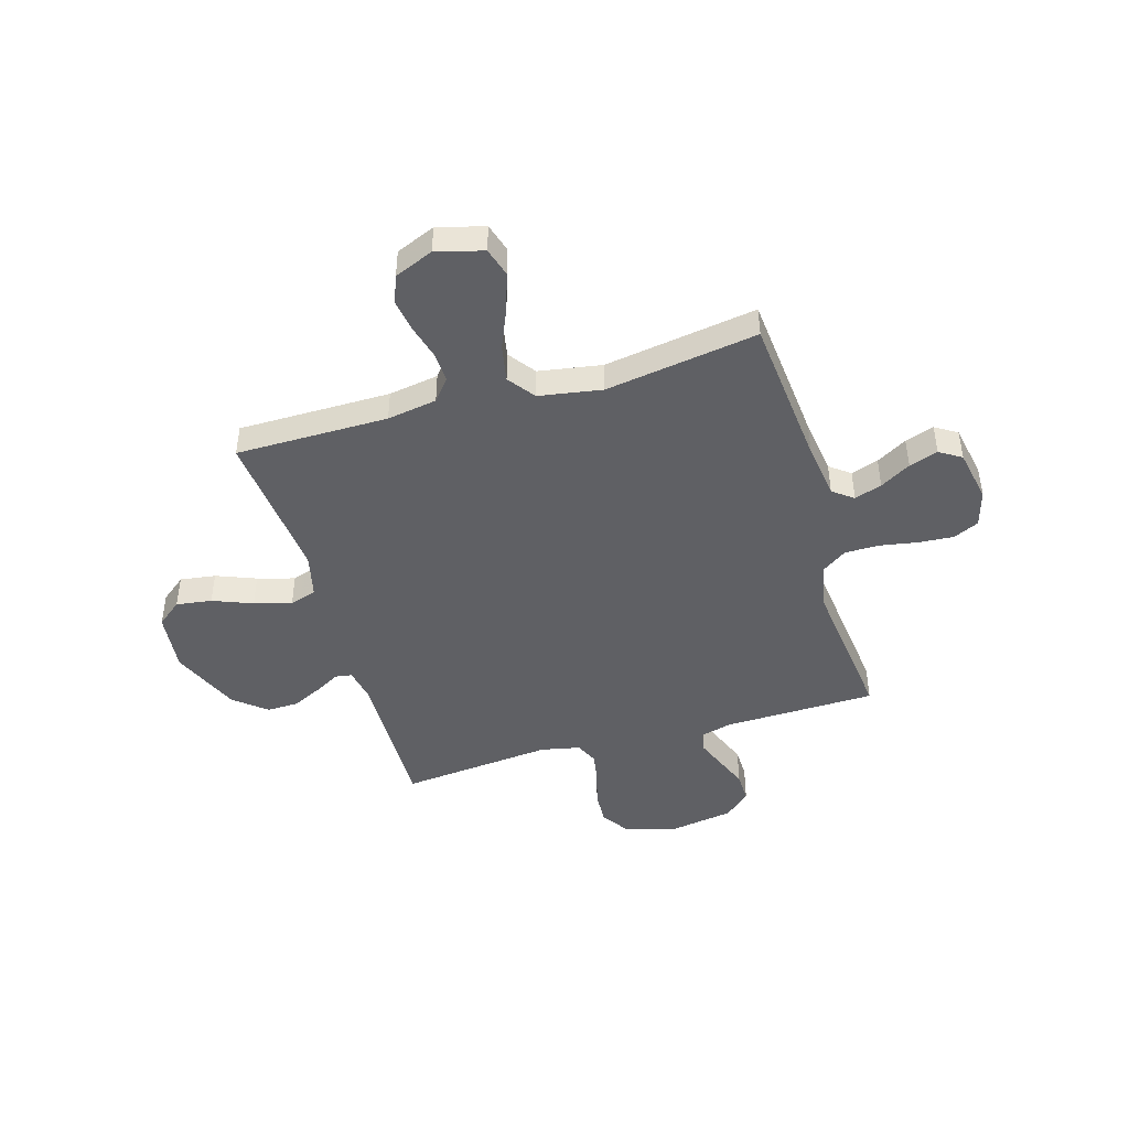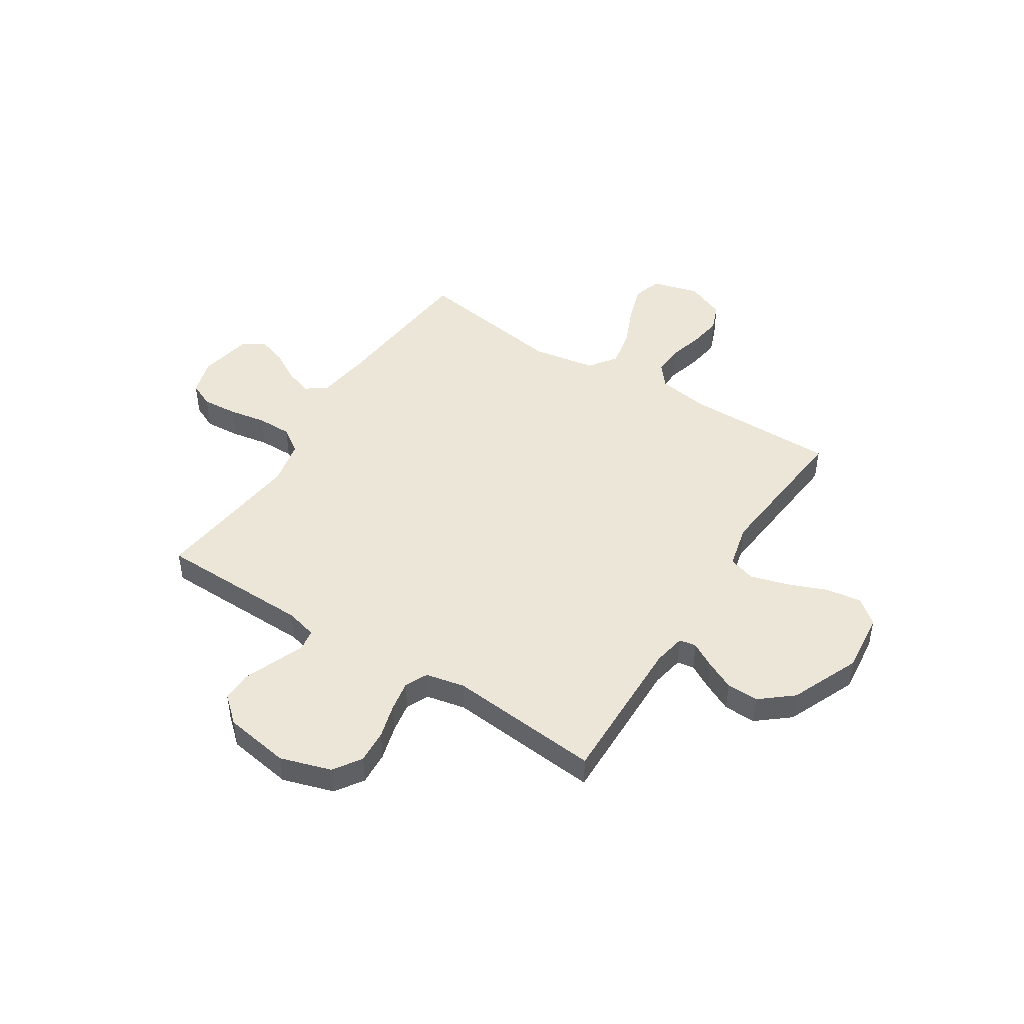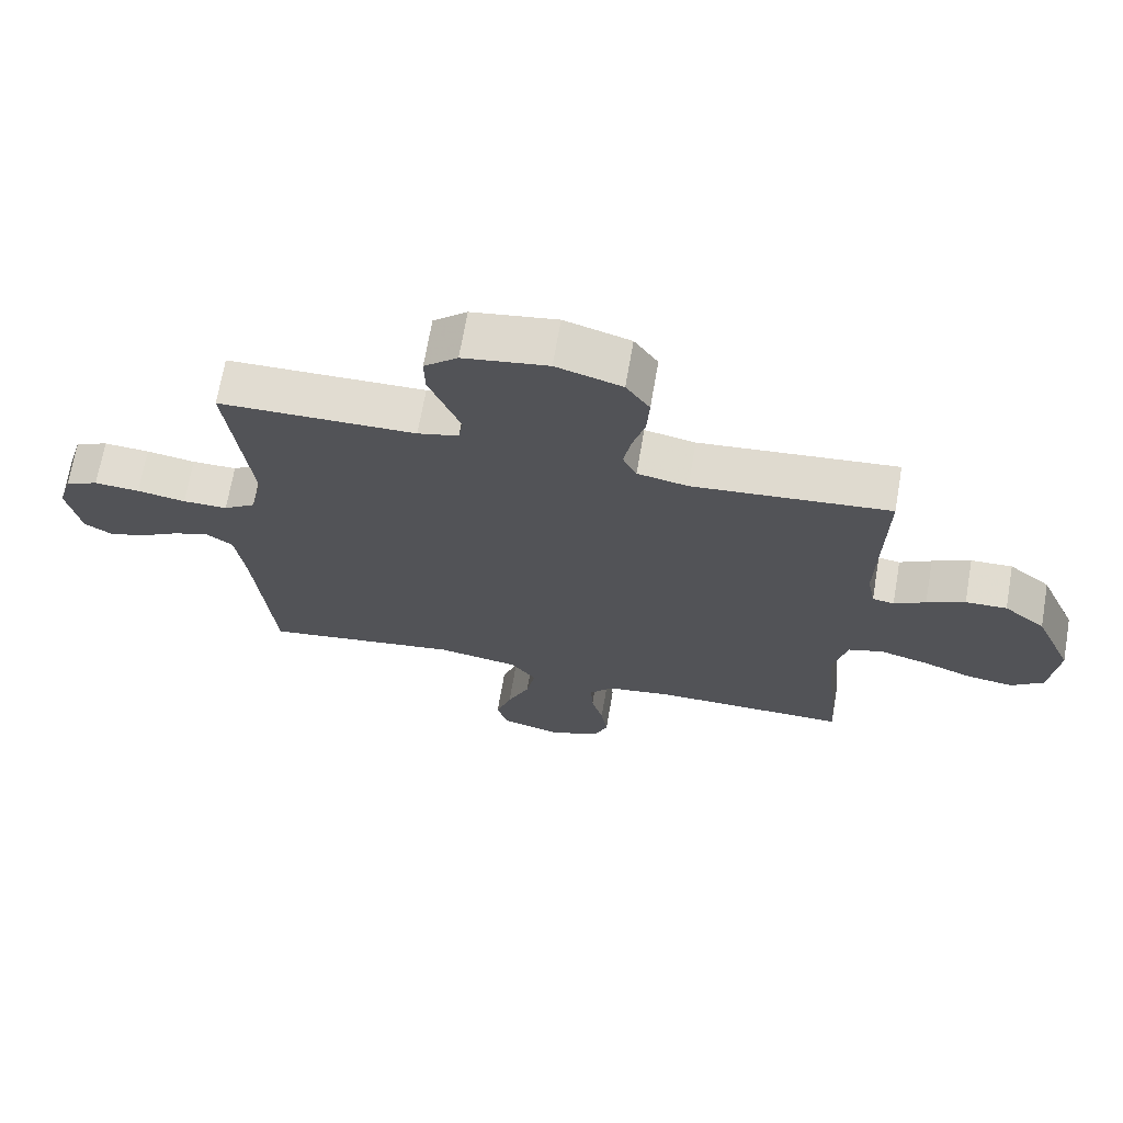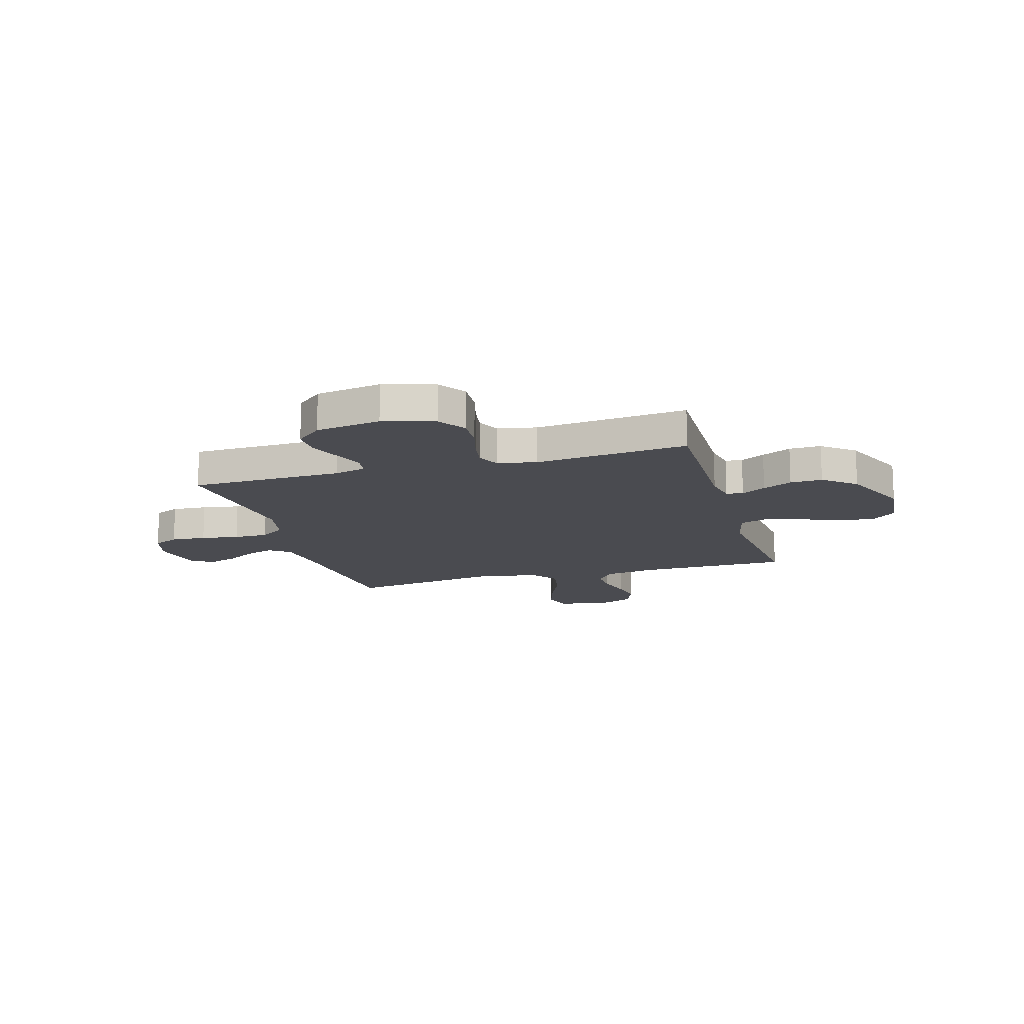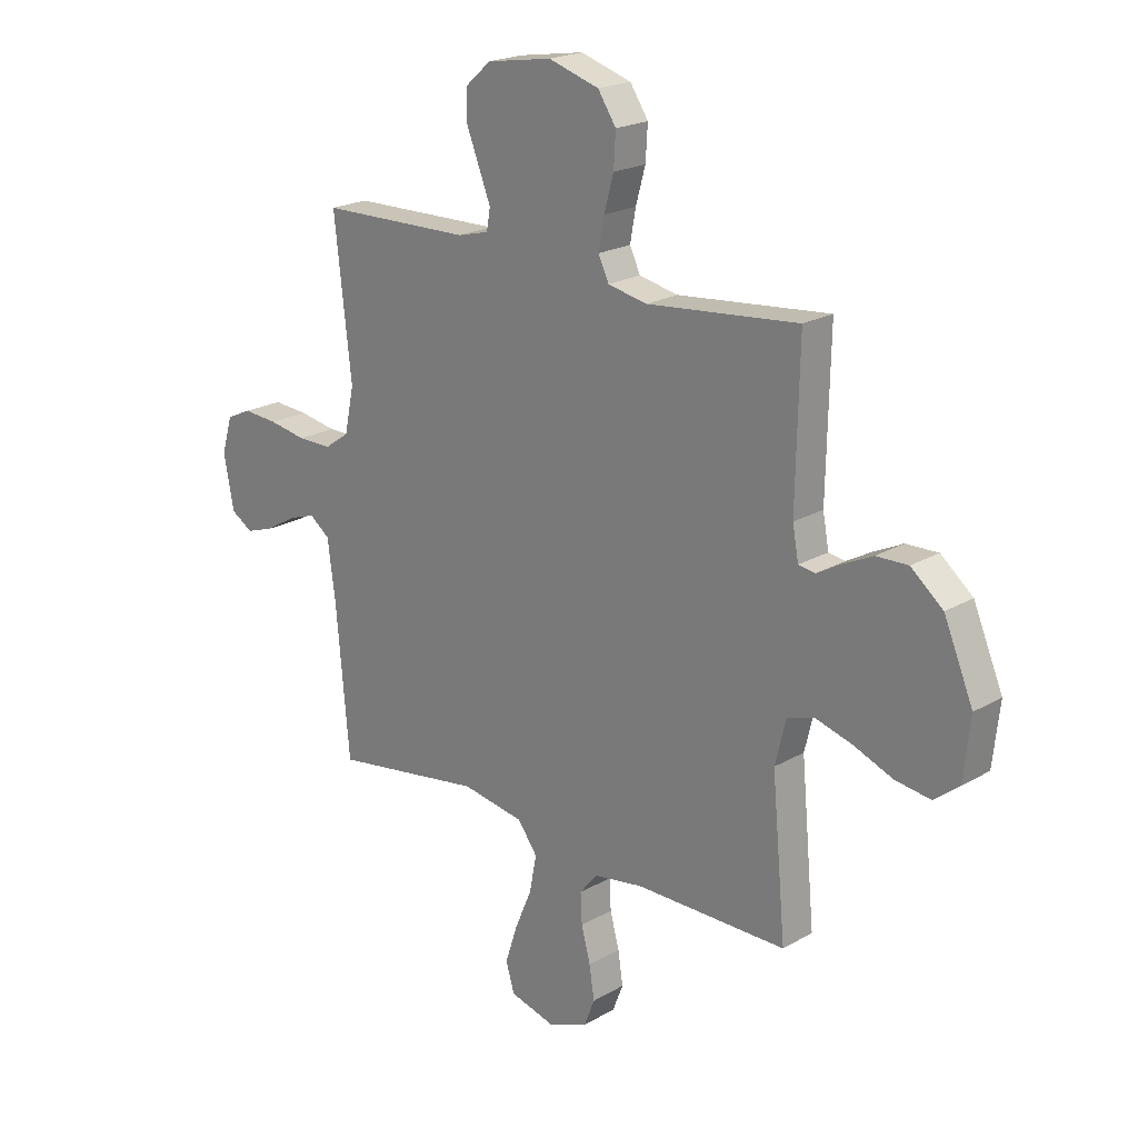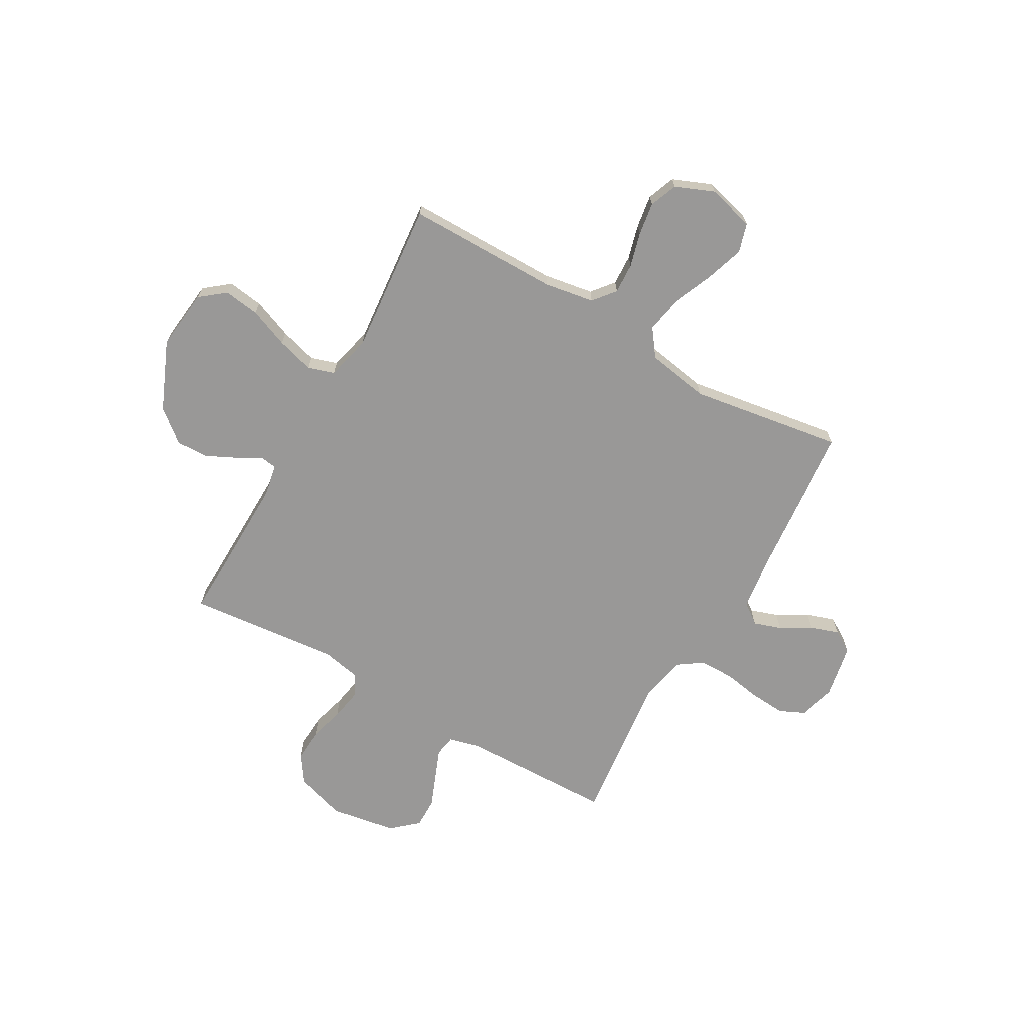
<metadata>
{"format":"obj","ext":"obj","renderer":"f3d","projection":"perspective","resolution":1024,"background":"white","views":[{"elev":-45.2,"azim":-163.5,"up":"+Y"},{"elev":46.3,"azim":32.5,"up":"+Y"},{"elev":69.1,"azim":9.8,"up":"+Z"},{"elev":-14.5,"azim":16.4,"up":"+Y"},{"elev":20.9,"azim":44.0,"up":"+Z"},{"elev":-68.7,"azim":150.4,"up":"+Y"}]}
</metadata>
<code>
v 0.5 0.07 -0.5
v 0.2 0.07 -0.5
v 0.102 0.07 -0.516
v 0.067 0.07 -0.559
v 0.07 0.07 -0.619
v 0.088 0.07 -0.686
v 0.098 0.07 -0.751
v 0.077 0.07 -0.805
v 0 0.07 -0.837
v -0.092 0.07 -0.812
v -0.109 0.07 -0.755
v -0.085 0.07 -0.681
v -0.051 0.07 -0.601
v -0.037 0.07 -0.528
v -0.076 0.07 -0.475
v -0.2 0.07 -0.454
v -0.5 0.07 -0.5
v -0.527 0.07 -0.2
v -0.542 0.07 -0.09
v -0.582 0.07 -0.06
v -0.636 0.07 -0.078
v -0.696 0.07 -0.113
v -0.753 0.07 -0.132
v -0.796 0.07 -0.105
v -0.816 0.07 0
v -0.795 0.07 0.072
v -0.745 0.07 0.095
v -0.676 0.07 0.09
v -0.602 0.07 0.077
v -0.534 0.07 0.077
v -0.485 0.07 0.111
v -0.466 0.07 0.2
v -0.5 0.07 0.5
v -0.2 0.07 0.506
v -0.138 0.07 0.522
v -0.131 0.07 0.564
v -0.154 0.07 0.622
v -0.179 0.07 0.685
v -0.18 0.07 0.745
v -0.129 0.07 0.79
v 0 0.07 0.811
v 0.1 0.07 0.78
v 0.136 0.07 0.726
v 0.132 0.07 0.66
v 0.113 0.07 0.592
v 0.102 0.07 0.531
v 0.123 0.07 0.487
v 0.2 0.07 0.471
v 0.5 0.07 0.5
v 0.494 0.07 0.2
v 0.506 0.07 0.136
v 0.539 0.07 0.131
v 0.587 0.07 0.158
v 0.645 0.07 0.186
v 0.708 0.07 0.188
v 0.771 0.07 0.136
v 0.829 0.07 0
v 0.816 0.07 -0.119
v 0.767 0.07 -0.158
v 0.697 0.07 -0.148
v 0.619 0.07 -0.117
v 0.546 0.07 -0.096
v 0.493 0.07 -0.113
v 0.472 0.07 -0.2
v 0.5 0 -0.5
v 0.2 0 -0.5
v 0.102 0 -0.516
v 0.067 0 -0.559
v 0.07 0 -0.619
v 0.088 0 -0.686
v 0.098 0 -0.751
v 0.077 0 -0.805
v 0 0 -0.837
v -0.092 0 -0.812
v -0.109 0 -0.755
v -0.085 0 -0.681
v -0.051 0 -0.601
v -0.037 0 -0.528
v -0.076 0 -0.475
v -0.2 0 -0.454
v -0.5 0 -0.5
v -0.527 0 -0.2
v -0.542 0 -0.09
v -0.582 0 -0.06
v -0.636 0 -0.078
v -0.696 0 -0.113
v -0.753 0 -0.132
v -0.796 0 -0.105
v -0.816 0 0
v -0.795 0 0.072
v -0.745 0 0.095
v -0.676 0 0.09
v -0.602 0 0.077
v -0.534 0 0.077
v -0.485 0 0.111
v -0.466 0 0.2
v -0.5 0 0.5
v -0.2 0 0.506
v -0.138 0 0.522
v -0.131 0 0.564
v -0.154 0 0.622
v -0.179 0 0.685
v -0.18 0 0.745
v -0.129 0 0.79
v 0 0 0.811
v 0.1 0 0.78
v 0.136 0 0.726
v 0.132 0 0.66
v 0.113 0 0.592
v 0.102 0 0.531
v 0.123 0 0.487
v 0.2 0 0.471
v 0.5 0 0.5
v 0.494 0 0.2
v 0.506 0 0.136
v 0.539 0 0.131
v 0.587 0 0.158
v 0.645 0 0.186
v 0.708 0 0.188
v 0.771 0 0.136
v 0.829 0 0
v 0.816 0 -0.119
v 0.767 0 -0.158
v 0.697 0 -0.148
v 0.619 0 -0.117
v 0.546 0 -0.096
v 0.493 0 -0.113
v 0.472 0 -0.2
f 59 60 61
f 58 59 61
f 57 58 61
f 56 57 61
f 55 56 61
f 54 55 61
f 53 54 61
f 52 53 61
f 51 52 61 62
f 50 51 62 63
f 48 49 50
f 50 63 64
f 48 50 64
f 47 48 64
f 43 44 45
f 42 43 45
f 41 42 45
f 40 41 45
f 39 40 45
f 38 39 45
f 37 38 45
f 36 37 45 46
f 35 36 46 47
f 32 33 34
f 64 1 2
f 47 64 2
f 35 47 2
f 34 35 2
f 32 34 2
f 31 32 2
f 27 28 29
f 26 27 29
f 25 26 29
f 24 25 29
f 23 24 29
f 22 23 29
f 21 22 29
f 20 21 29 30
f 16 17 18
f 15 16 18 19
f 11 12 13
f 10 11 13
f 9 10 13
f 8 9 13
f 7 8 13
f 6 7 13
f 5 6 13
f 4 5 13 14
f 3 4 14 15
f 31 2 3
f 30 31 3
f 20 30 3
f 19 20 3
f 3 15 19
f 125 124 123
f 125 123 122
f 125 122 121
f 125 121 120
f 125 120 119
f 125 119 118
f 125 118 117
f 125 117 116
f 126 125 116 115
f 127 126 115 114
f 114 113 112
f 128 127 114
f 128 114 112
f 128 112 111
f 109 108 107
f 109 107 106
f 109 106 105
f 109 105 104
f 109 104 103
f 109 103 102
f 109 102 101
f 110 109 101 100
f 111 110 100 99
f 98 97 96
f 66 65 128
f 66 128 111
f 66 111 99
f 66 99 98
f 66 98 96
f 66 96 95
f 93 92 91
f 93 91 90
f 93 90 89
f 93 89 88
f 93 88 87
f 93 87 86
f 93 86 85
f 94 93 85 84
f 82 81 80
f 83 82 80 79
f 77 76 75
f 77 75 74
f 77 74 73
f 77 73 72
f 77 72 71
f 77 71 70
f 77 70 69
f 78 77 69 68
f 79 78 68 67
f 67 66 95
f 67 95 94
f 67 94 84
f 67 84 83
f 83 79 67
f 1 65 66 2
f 2 66 67 3
f 3 67 68 4
f 4 68 69 5
f 5 69 70 6
f 6 70 71 7
f 7 71 72 8
f 8 72 73 9
f 9 73 74 10
f 10 74 75 11
f 11 75 76 12
f 12 76 77 13
f 13 77 78 14
f 14 78 79 15
f 15 79 80 16
f 16 80 81 17
f 17 81 82 18
f 18 82 83 19
f 19 83 84 20
f 20 84 85 21
f 21 85 86 22
f 22 86 87 23
f 23 87 88 24
f 24 88 89 25
f 25 89 90 26
f 26 90 91 27
f 27 91 92 28
f 28 92 93 29
f 29 93 94 30
f 30 94 95 31
f 31 95 96 32
f 32 96 97 33
f 33 97 98 34
f 34 98 99 35
f 35 99 100 36
f 36 100 101 37
f 37 101 102 38
f 38 102 103 39
f 39 103 104 40
f 40 104 105 41
f 41 105 106 42
f 42 106 107 43
f 43 107 108 44
f 44 108 109 45
f 45 109 110 46
f 46 110 111 47
f 47 111 112 48
f 48 112 113 49
f 49 113 114 50
f 50 114 115 51
f 51 115 116 52
f 52 116 117 53
f 53 117 118 54
f 54 118 119 55
f 55 119 120 56
f 56 120 121 57
f 57 121 122 58
f 58 122 123 59
f 59 123 124 60
f 60 124 125 61
f 61 125 126 62
f 62 126 127 63
f 63 127 128 64
f 64 128 65 1

</code>
